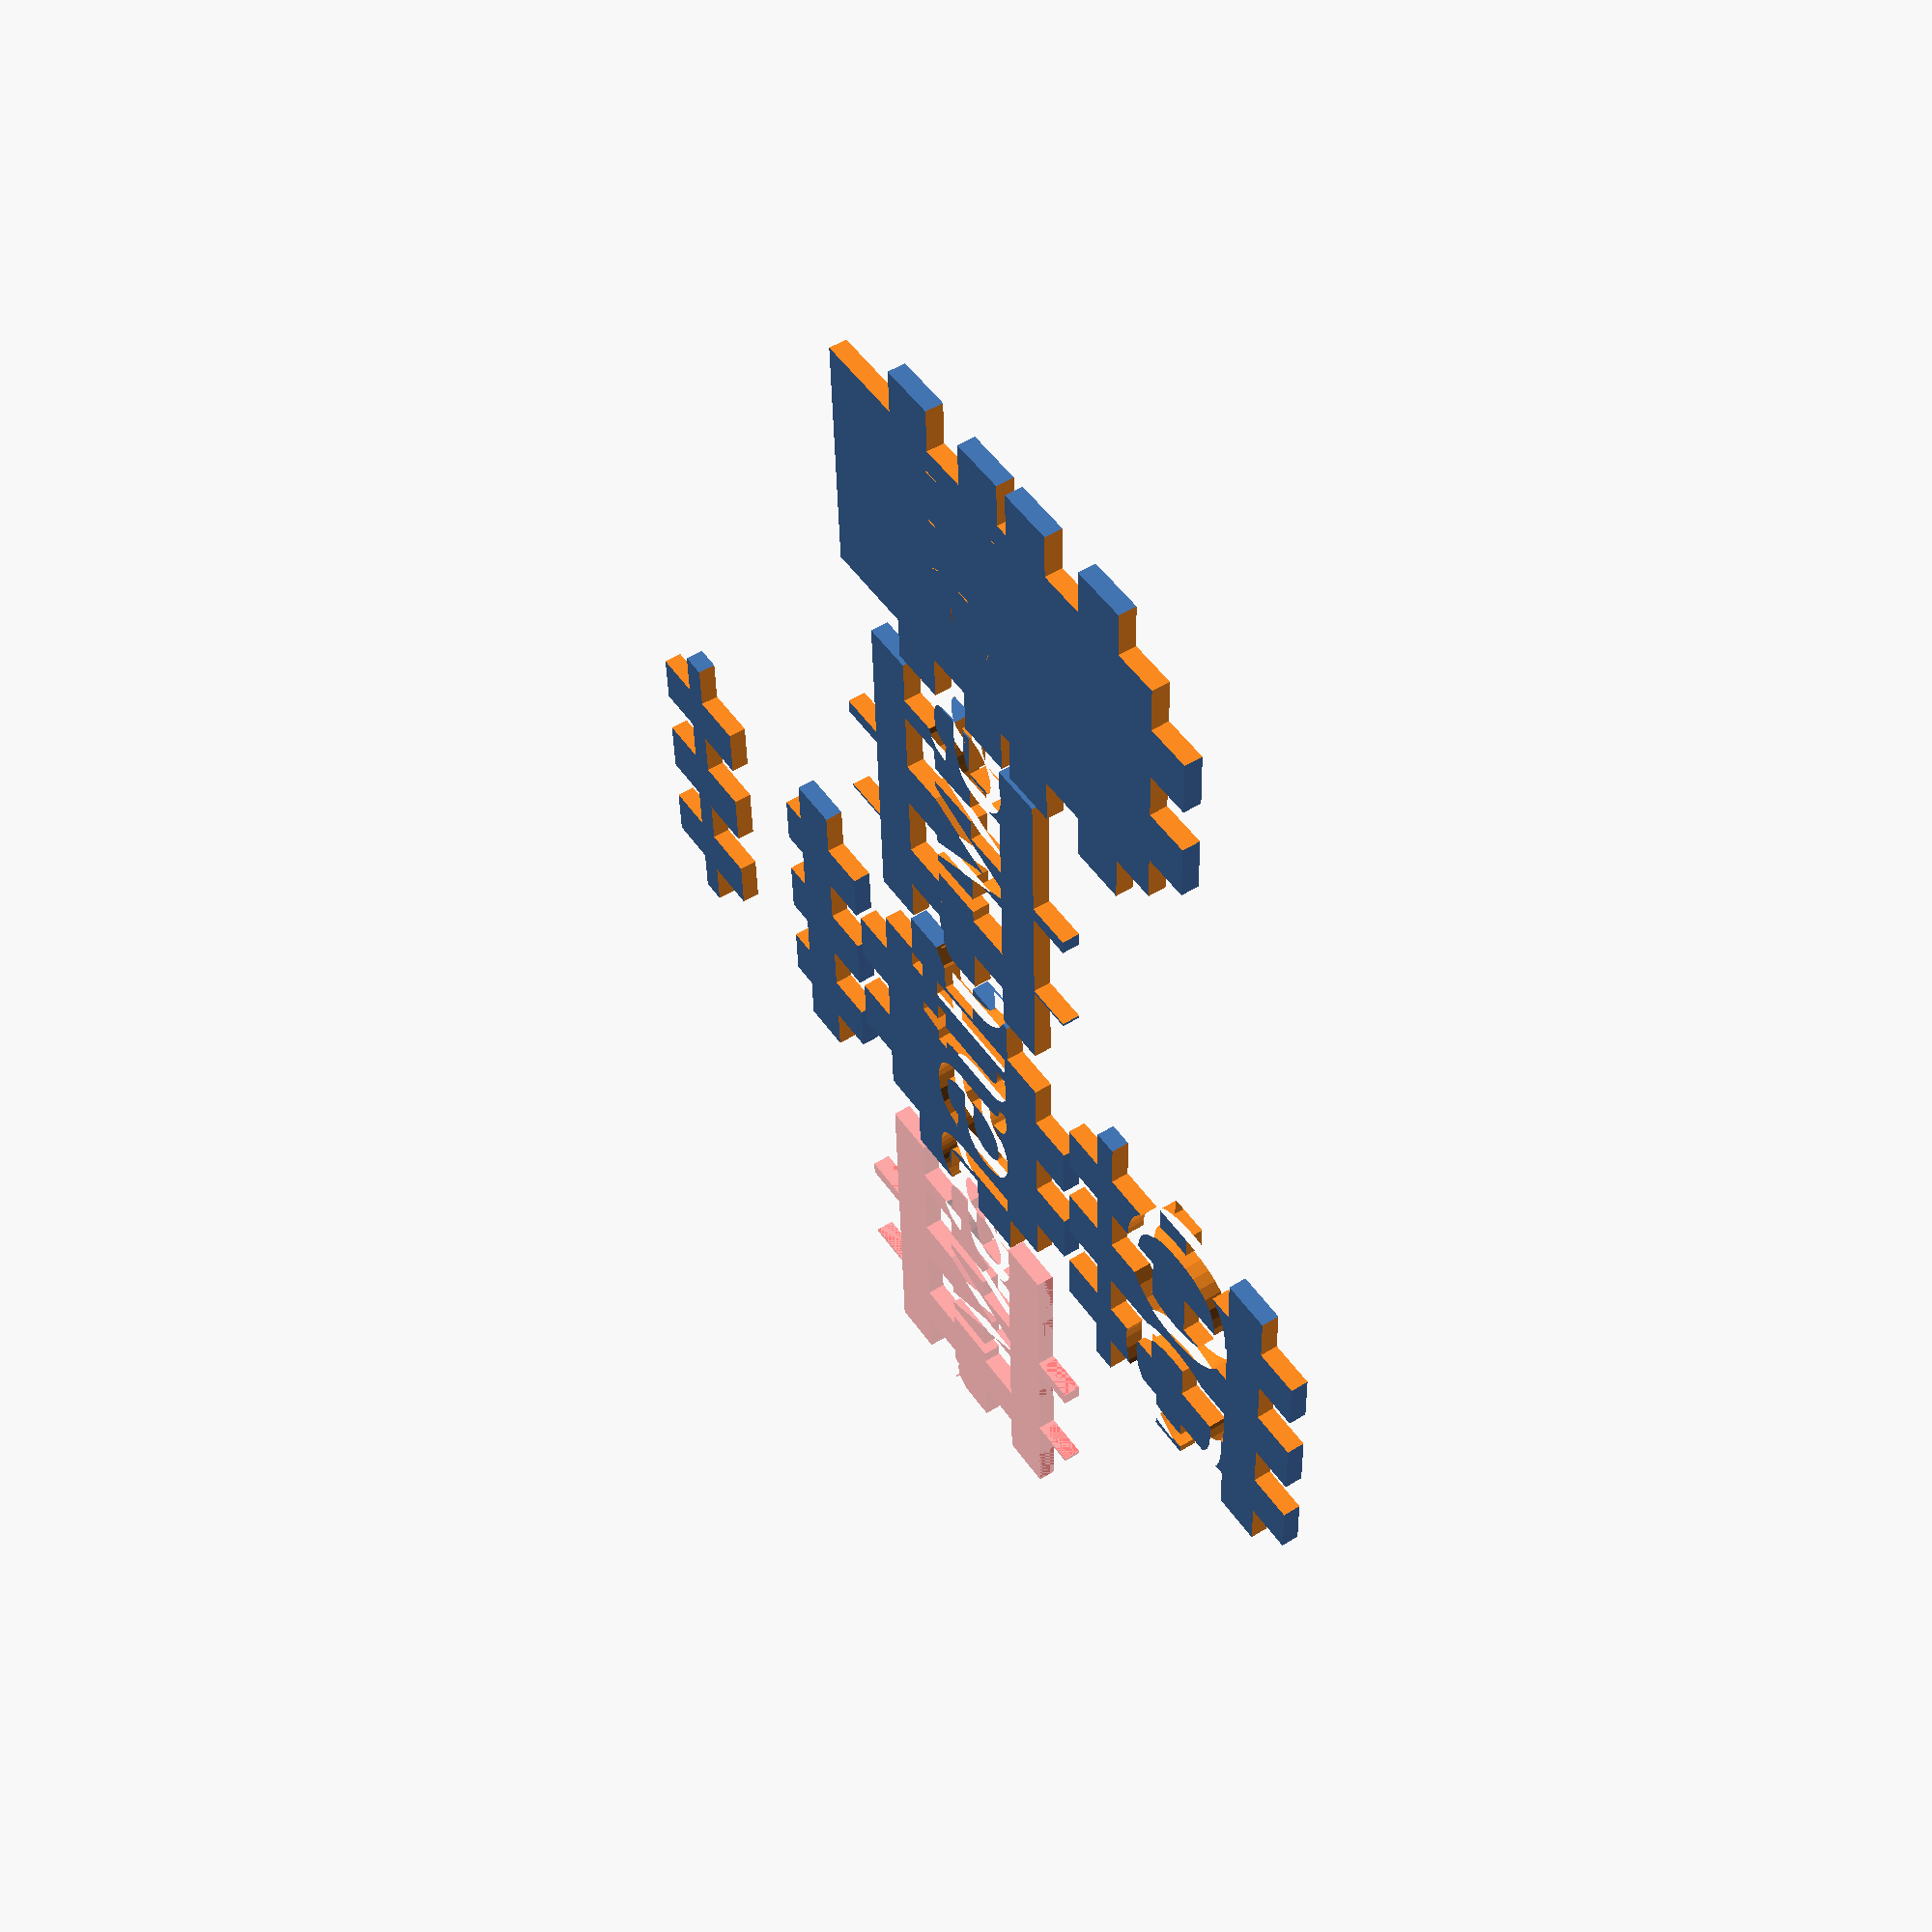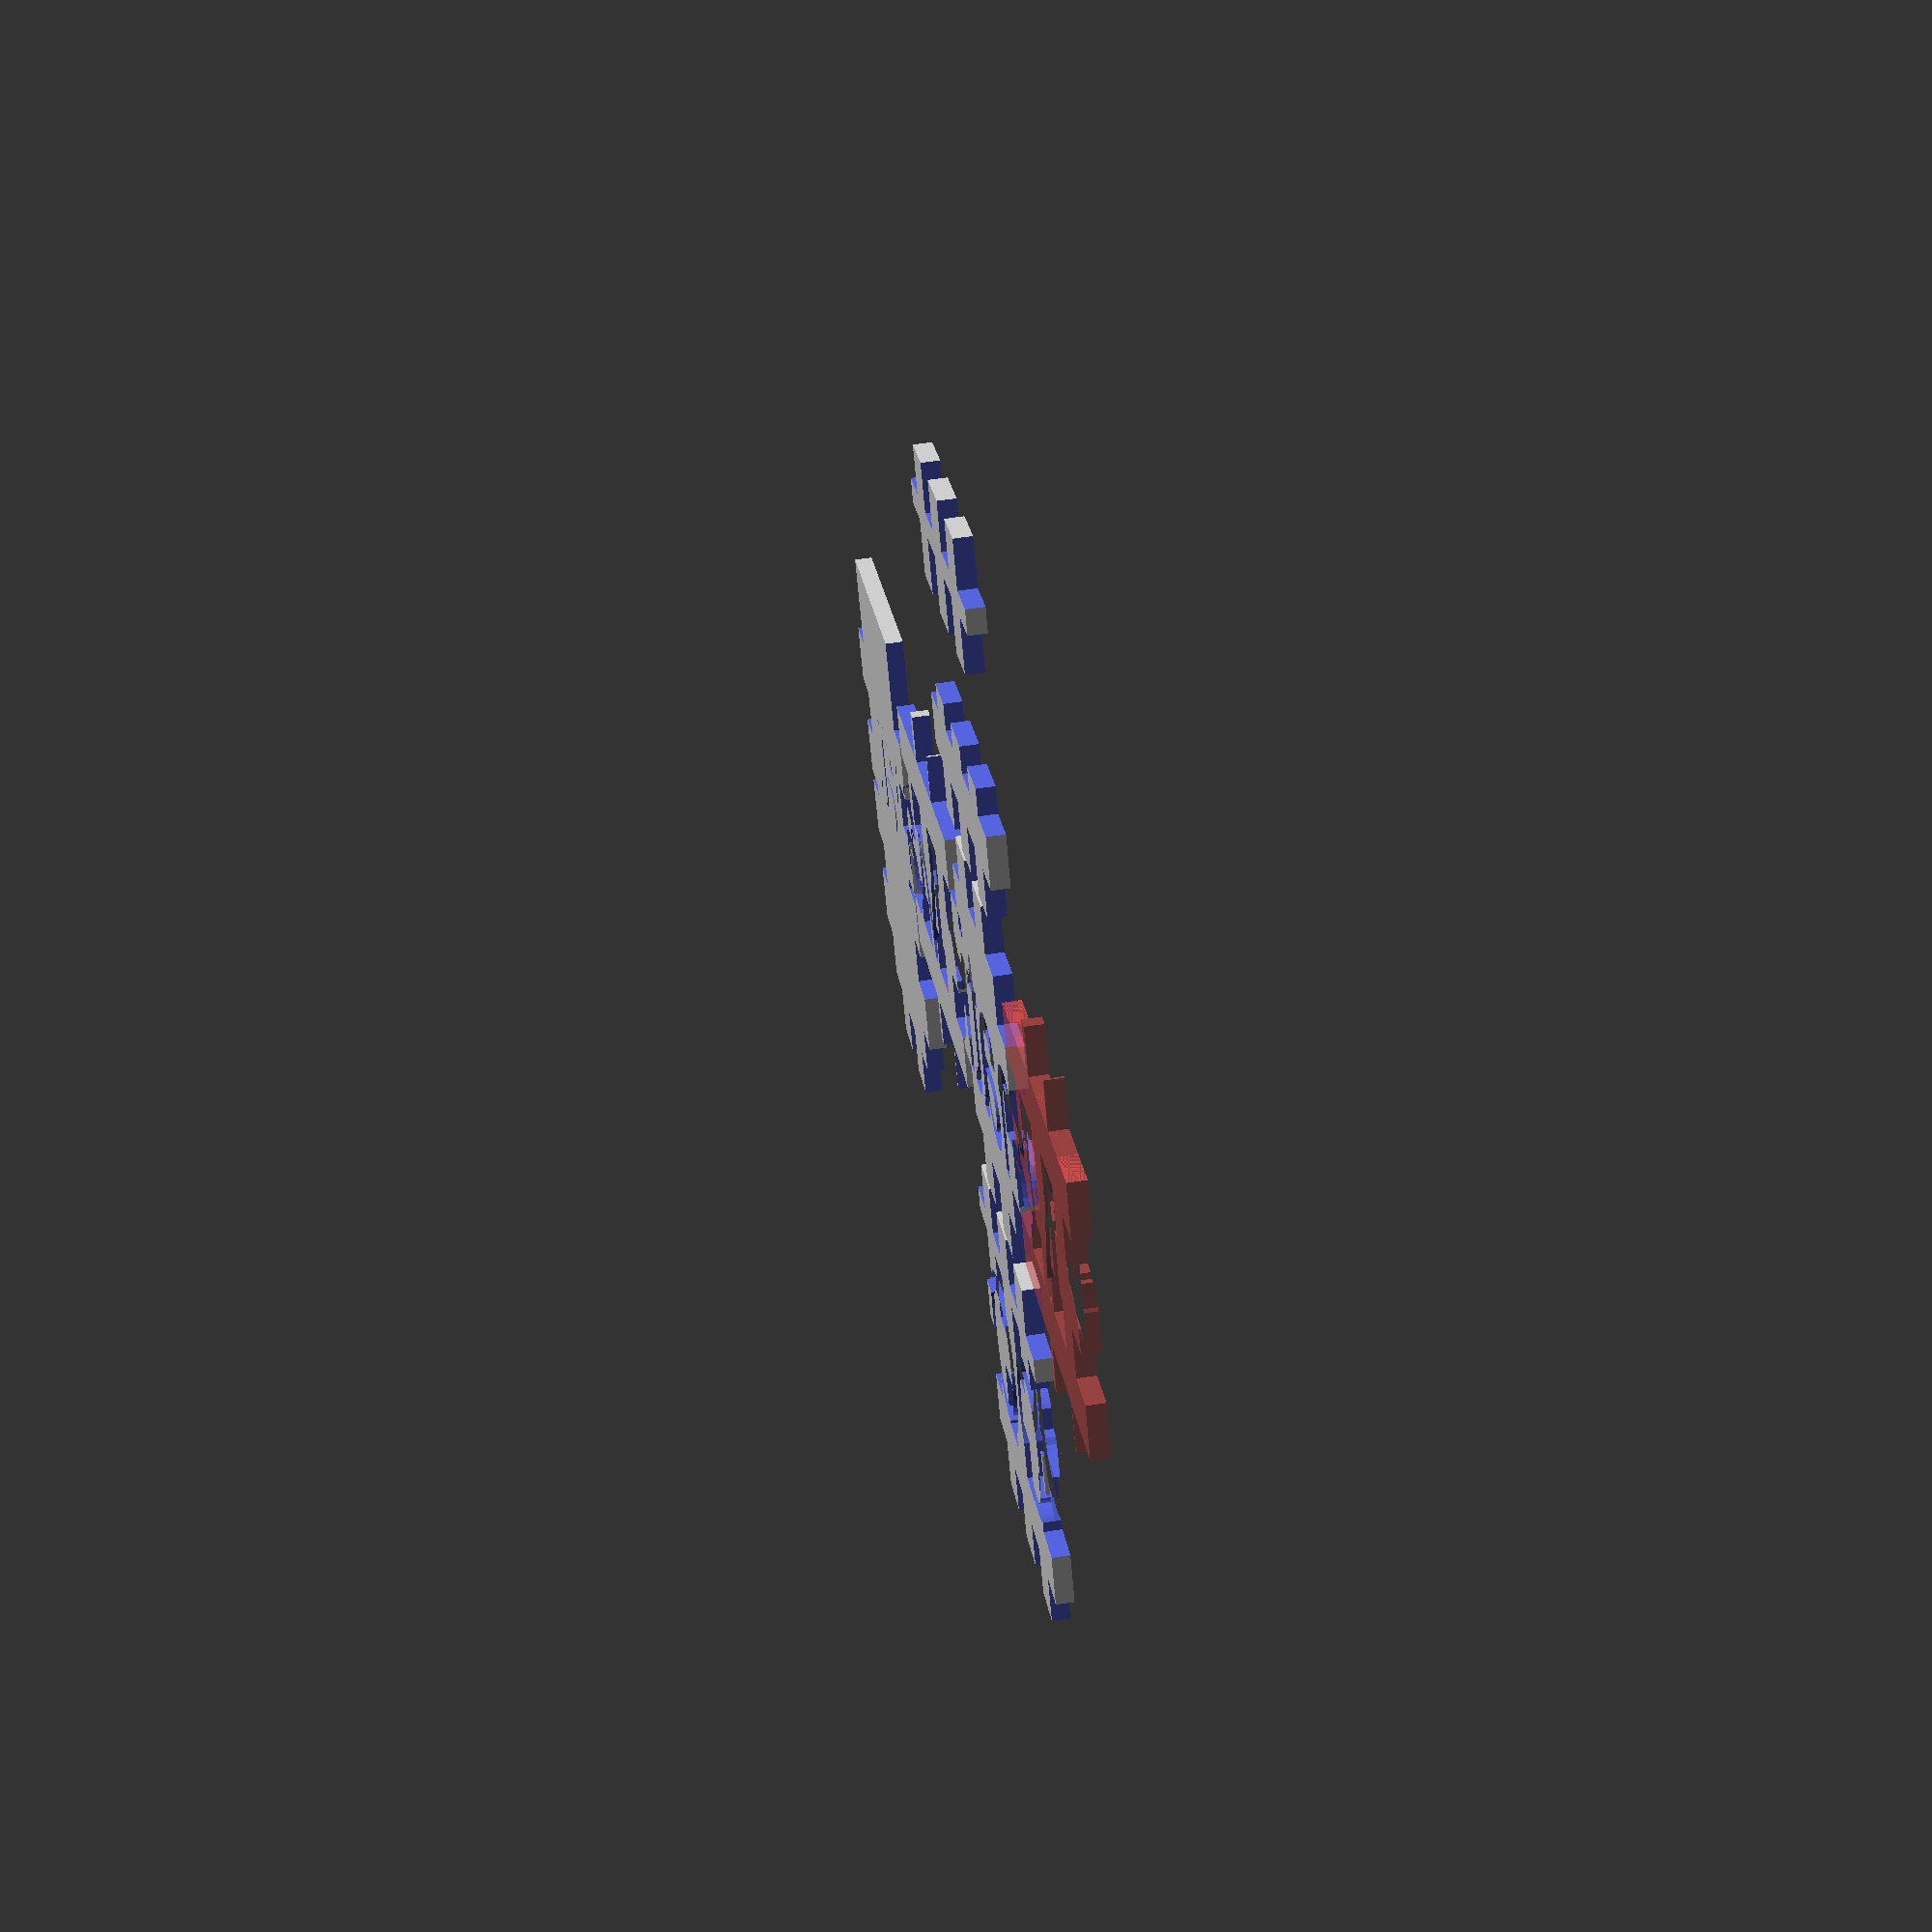
<openscad>
mainThickness = 2.8;  // main material thickness
dividerThickness = 2.8; // divider material thickness
// smaller numbers -> tighter corners.
kerf = 0.14;
fontSize = 9;
tabCount = 6;

//labels = ["Top","Left","Front","Right","Back","Bottom"];
labels = ["","Laser Material","Donations","Laser Material","Donations","LAZOORS!!"];

// sizes, 100w,100d,160h
// sides - same order as labels above, set to false to not have that side at all
// box with all sides and labels
makeBox(size=[20,20,20],
        labels=labels);

// box with no top and cutouts on sides, no labels
// makeBox(size=[100,100,100],
//         sides=[false, true, true, true, true, true],
//         scallops=true);

// box with no top and single left/right divider
// NB: Divider code assumes that you remove the top, and add dividers verticallty
// makeBox(size=[100,100,100],
//         sides=[false, true, true, true, true, true],
//         dividers=[false, true, false]);


// calculate tabWidth base on size len:
function tabWidth(n) = n>0 && n<60 ? floor(n/tabCount) : 12;

module tabPattern(w, d, male, tabWidth, thickness) {
    n = floor(w / tabWidth);
    w2 = (n-1)*(tabWidth)/2 + (n%2 ==0 ? tabWidth/2 : 0);
    translate([-tabWidth/2, d/2 - thickness + kerf,0])
        for (j=[0:n])
        translate([tabWidth*j - w2 + kerf, 0, 0])
        if (j % 2 == (male == "m" ? 1 : 0))
        square([tabWidth - 2*kerf, thickness+1]);

    // make sure the corners fit
    for (i=[-1,1])
        translate([i*w/2 - thickness+ kerf, d/2 - thickness+ kerf,0])
        square([2*thickness- 2*kerf,thickness+1]);
}

module scallop(w, d, tabWidth) {
    // long shallow half-ellipse
    translate([0,d/2,0])
    resize(newsize=[w-2*tabWidth,tabWidth*2])
        circle(r=tabWidth);
}

// size = [width, height]
// pattern = "m", "f", "" for male/female/no joint [top, right, bottom, left]
module plate(size, pattern, name, divider_count) {
    echo("plate:", size, pattern, name, divider_count);
    w = size[0];
    d = size[1];
    tabWidths = [ for (x = [0 : len(size)-1]) tabWidth(size[x]) ];

    difference() {
        square(size, center=true);

        // top
        if(pattern[0]) {
            if(pattern[0] == "s") {
                scallop(w,d,tabWidths[1]*2);
            } else {
                tabPattern(w, d, pattern[0], tabWidths[0], mainThickness);
            }
        }

        // bottom
        if(pattern[2]) {
          rotate([0,0,180]) tabPattern(w, d, pattern[2], tabWidths[0], mainThickness);
        }

        // left
        if(pattern[3]) {
            rotate([0,0,90]) tabPattern(d, w, pattern[3], tabWidths[1], mainThickness);
        }

        // right
        if(pattern[1]) {
          rotate([0,0,-90]) tabPattern(d, w, pattern[1], tabWidths[1], mainThickness);
        }

        // Extra gubbins if this plate will connect to a divider
           for (i = [1:1:divider_count[1]]) {
             echo("p5", pattern[5]);
             translate([0, i*d/(divider_count[1]+1)])
                if(pattern[5] == "btm_slot") {
                  translate([0,-d/4+kerf])
                    square([dividerThickness+1,d/2]);
                } else if(pattern[5] == "btm_slot") {
                  translate([0,-d/4+kerf])
                    square([dividerThickness+1,d/2]);
                } else {
                  rotate([0,0,180]) tabPattern(w, d, pattern[2], tabWidths[0], dividerThickness);
                }
           }

        // mid-plate front/back slots for divider end
        // count = 3, 1/3,2/3
           for (i = [1:1:divider_count[0]]) {
            translate([i*w/(divider_count[0]+1),0])
                if(pattern[4] == "top_slot") {
                  echo("top_slot");
                  translate([-w/2,0])
                    square([dividerThickness+1,d/2]);
                } else if(pattern[4] == "btm_slot") {
                  echo("btm_slot");
                  translate([-w/2,-d/2])
                    square([dividerThickness+1,d/2]);
                } else {
                  rotate([0,0,90]) tabPattern(d, w, pattern[3], tabWidths[1], dividerThickness);
                }
           }

/*
        // Extra gubbins if this plate is itself a divider
        // connecting slots between two divider pieces
        // NB This is 0, d/4 because the square is center=true
        if(divider_count && divider == "top_slot") {
// FIXME            for (i=[1:divider_count-1])
              translate([0,d/4+kerf])
                square([dividerThickness+1,d/2], center=true);
        }
        if(divider && divider == "btm_slot") {
            translate([0,-d/4+kerf])
                square([dividerThickness+1,d/2], center=true);
        }
*/
        // name
        text(name, valign="center", halign="center", size=fontSize);
    }
}

// size = [width, depth, height]
// sides = true/false list for each of top, left, front, right, back, bottom
// labels = text string for the middle of each face, if required
// scallops = true/false, make finger cut outs (eg for extracting cards from box) instead of no-tabs
// NB: This code currently only makes finger cut outs on edges where the top is missing
module makeBox(size=[100,100,100],
               sides=[true,true,true,true,true,true],
               labels=[],
               scallops=false,
               divider_count=[0,2]) {
    // plates
    // in logical layout (for sense checking design)
    width = size[0];
    depth = size[1];
    height = size[2];

    // top
    if(sides[0]) {
        translate([0,0.5,0])
            difference() {
                //                     t, r, b, l
                plate([width, depth],
                      [sides[4] ? "f" : "", // top
                       sides[3] ? "f" : "", // right
                       sides[2] ? "f" : "", // bottom
                       sides[1] ? "f" : "" // left
                      ],
                      labels[0], [divider_count[2], divider_count[1]]);

                // pill slot
                hull()
                    for (i=[-1,1])
                    translate([i*20,0,0])
                    circle(3, $fn=16);
            }
    }
    //left
    echo("left");
    if(sides[1]) {
        translate([-width/2 - depth/2 - 0.5, -depth/2 - height/2])
            #plate([depth, height],
                  [sides[0] ? "m" : "", // top
                   sides[2] ? "f" : "", // right
                   sides[5] ? "m" : "", // bottom
                   sides[4] ? "f" : "" // left
                  ], labels[1], [ divider_count[1], divider_count[0] ]);
    }
    //front
    if(sides[2]) {
        translate([0, -depth/2 - height/2])
             plate([width, height],
                   [sides[0] ? "m" : scallops ? "s" : "", // top
                    sides[3] ? "m" : "", // right
                    sides[5] ? "m" : "", // bottom
                    sides[1] ? "m" : ""  // left
                   ], labels[2], [ divider_count[2], divider_count[0]]);
    }
    //right
    if(sides[3]) {
        translate([width/2 + depth/2 + 0.5, -depth/2 - height/2])
            plate([depth, height],
                  [sides[0] ? "m" : "", // top
                   sides[4] ? "f" : "", // right
                   sides[5] ? "m" : "", // bottom
                   sides[2] ? "f" : ""  // left
                  ], labels[3], [ divider_count[1], divider_count[0] ]);
    }
    // back
    if(sides[4]) {
        translate([2*width/2 + depth + 1, -depth/2 - height/2])
            plate([width, height],
                  [sides[0] ? "m" : scallops ? "s" : "", // top
                   sides[1] ? "m" : "", // right
                   sides[5] ? "m" : "", // bottom
                   sides[3] ? "m" : ""  // left
                  ], labels[4], [ divider_count[2], divider_count[0]]);
    }
    // bottom
    if(sides[5]) {
        echo("bottom");
        translate([0, -depth - height - 0.5])
            plate([width, depth],
                  [sides[2] ? "f" : "", // top
                   sides[3] ? "f" : "", // right
                   sides[4] ? "f" : "", // bottom
                   sides[1] ? "f" : ""  // left
                  ], labels[5],
                  [divider_count[2], divider_count[1]]);
             }

    // dividers (holes front/back)
    // "slot" for these means make a slot in the dividers
    //if(divider_count[2]) {
      for(i=[1:1:divider_count[2]]) {
        translate([-width/2 - depth/2 - 0.5, -i*depth+mainThickness])
            plate([depth, height],
                  ["",
                  "f",
                  "m",
                  "f",
                  "top_slot",
                  ""
                  ], "", [ divider_count[1], divider_count[0] ]);
      }
    //}

    // dividers (holes left/right)
    //if(divider_count[1]) {
      for(i=[1:1:divider_count[1]]) {
        translate([2*width/2 + depth + 1, -(i+1)*(depth/2)])
            plate([width, height],
                  ["",
                  "m",
                  "m",
                  "m",
                  "btm_slot",
                  ""
                  ], "", [ divider_count[2], divider_count[0]]);
      }
    //}
}
</openscad>
<views>
elev=307.3 azim=268.1 roll=56.3 proj=p view=wireframe
elev=304.1 azim=31.5 roll=260.6 proj=p view=solid
</views>
